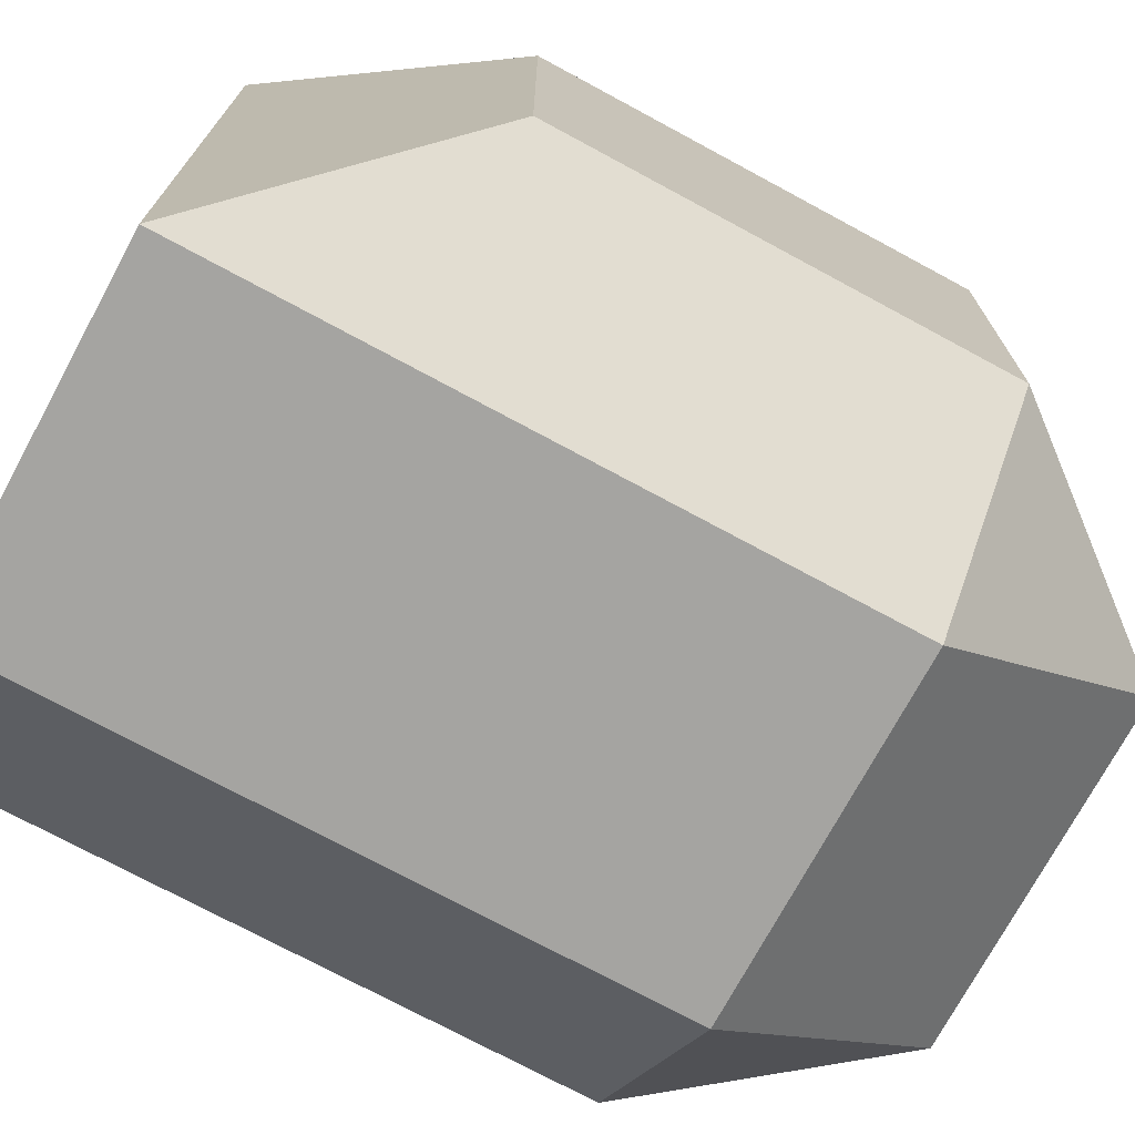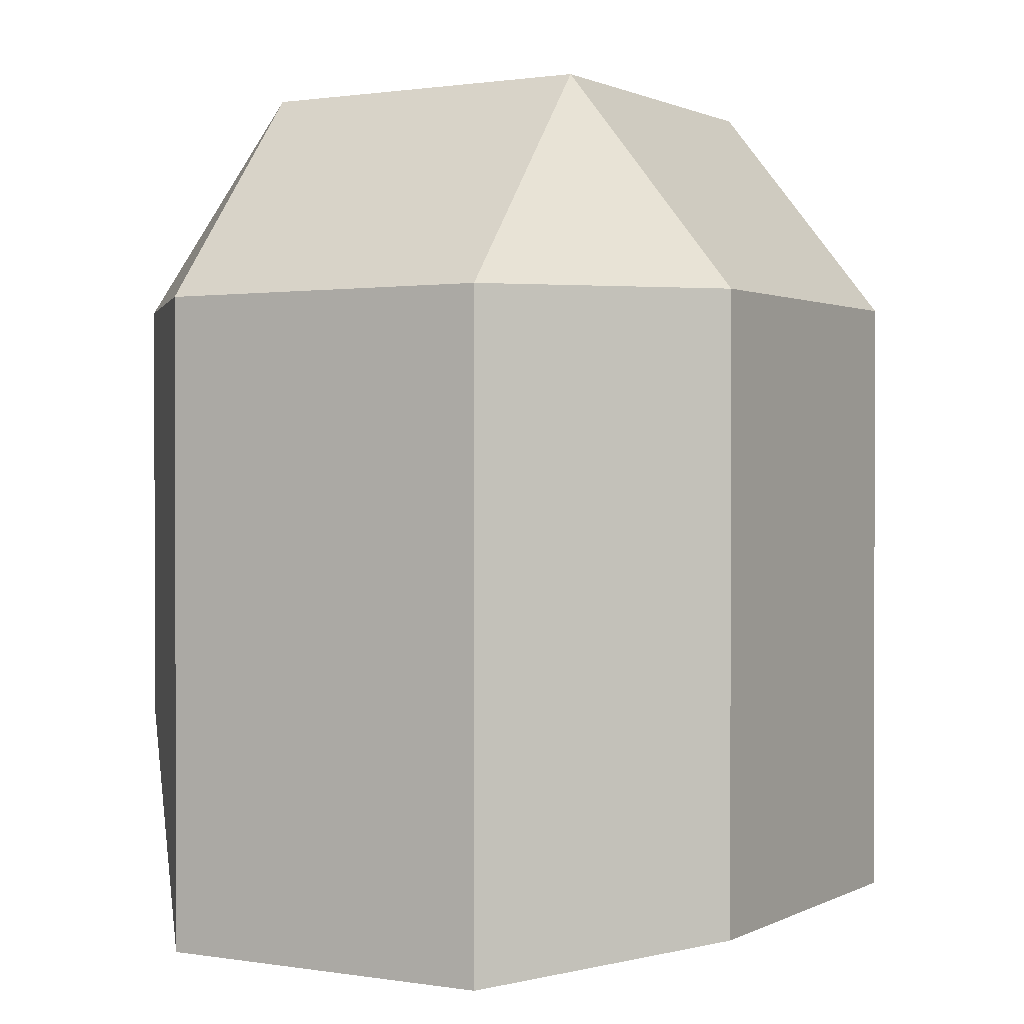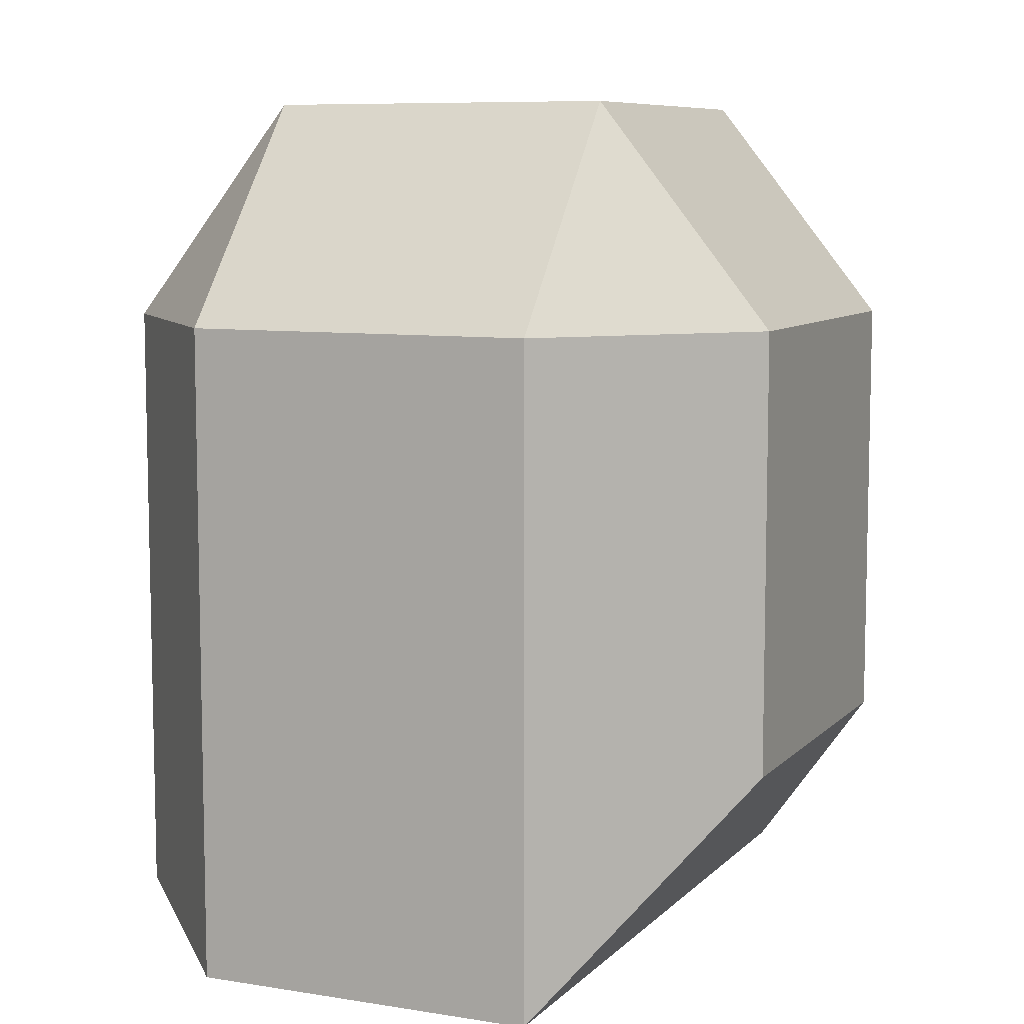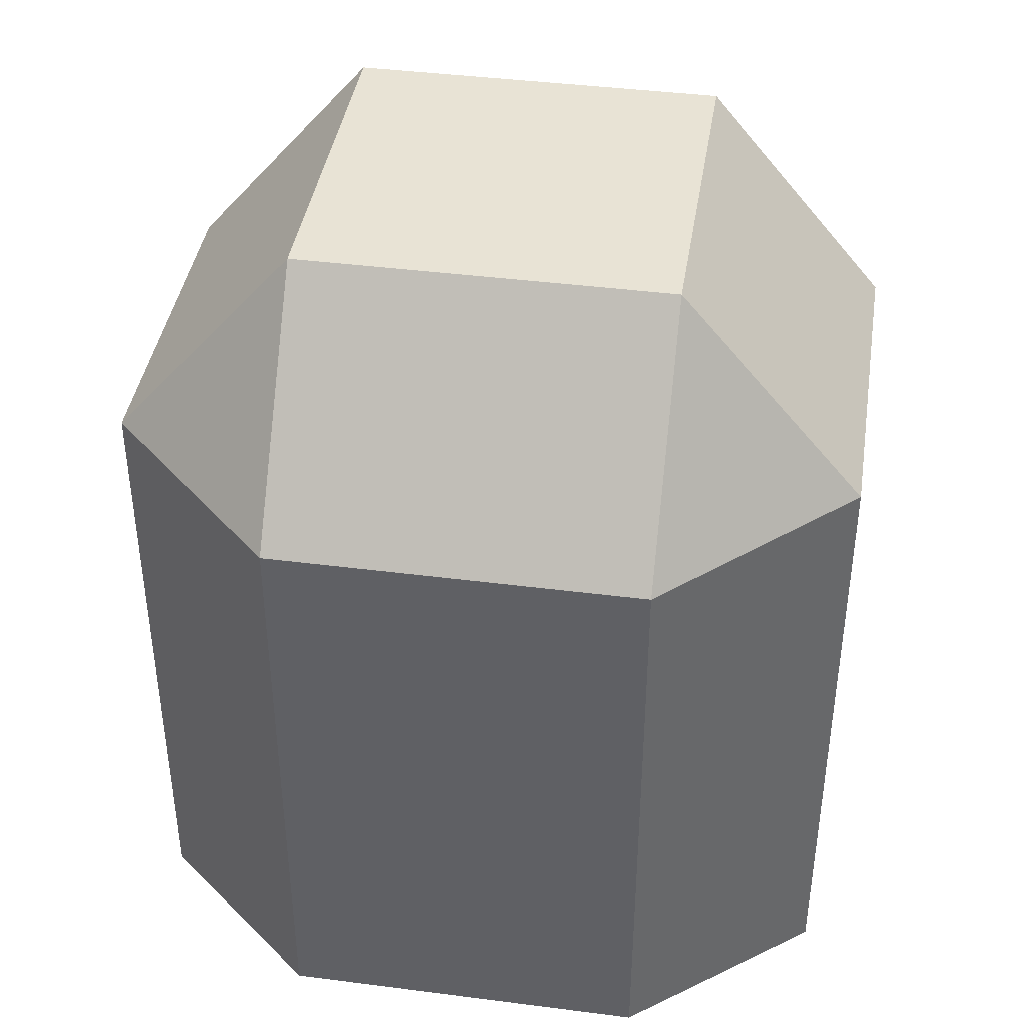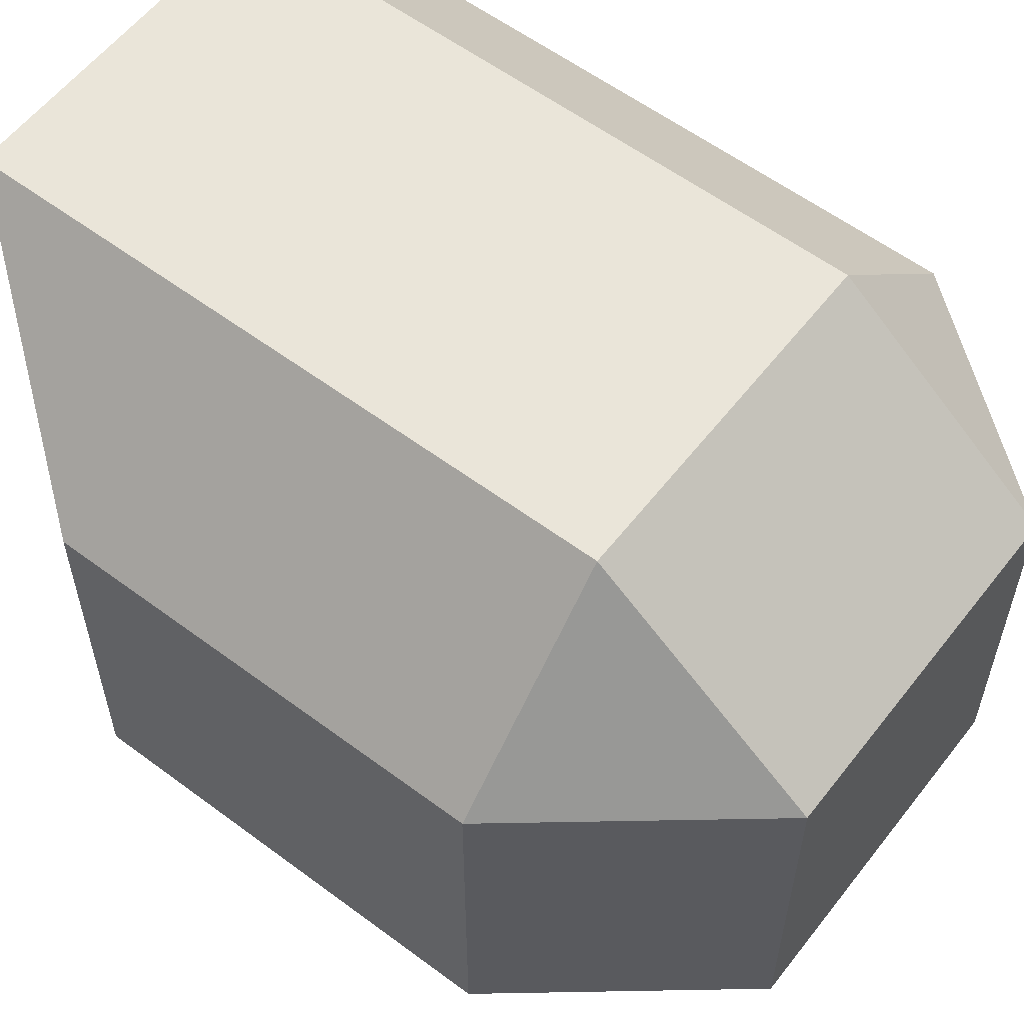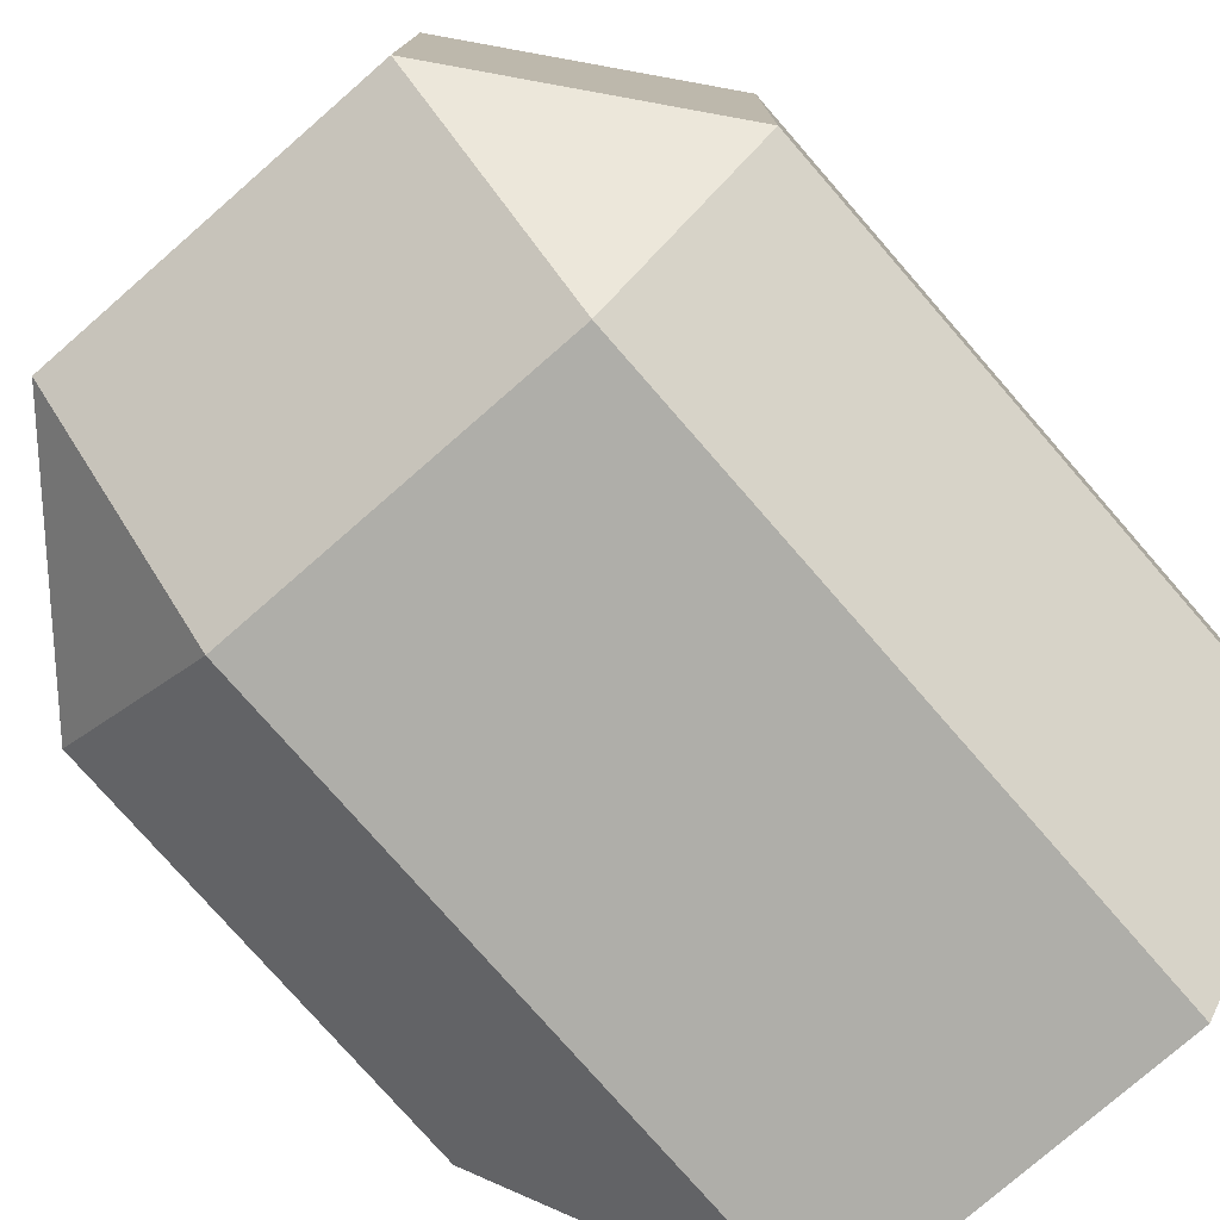
<metadata>
{"format":"obj","ext":"obj","renderer":"f3d","projection":"perspective","resolution":1024,"background":"white","views":[{"elev":-73.4,"azim":61.6,"up":"+Z"},{"elev":1.0,"azim":-149.6,"up":"+Y"},{"elev":8.2,"azim":23.9,"up":"+Y"},{"elev":41.0,"azim":-81.1,"up":"+Y"},{"elev":58.3,"azim":127.6,"up":"+Z"},{"elev":-77.5,"azim":-138.9,"up":"+Z"}]}
</metadata>
<code>
o Head
v 0.07149 2.059 0.05968
v 0.07149 2.059 -0.07157
v -0.05351 2.059 0.05968
v -0.05351 2.059 -0.07157
v 0.07149 1.747 0.05968
v 0.07149 1.747 -0.07157
v -0.05351 1.747 0.05968
v -0.05351 1.747 -0.07157
v -0.116 1.758 0.05968
v -0.116 1.981 0.05968
v -0.116 1.758 -0.07157
v -0.116 1.981 -0.07157
v 0.134 1.825 0.05968
v 0.134 1.981 0.05968
v 0.134 1.825 -0.07157
v 0.134 1.981 -0.07157
v 0.07149 1.747 -0.1372
v 0.07149 1.981 -0.1372
v -0.05351 1.747 -0.1372
v -0.05351 1.981 -0.1372
v 0.07149 1.747 0.1253
v 0.07149 1.981 0.1253
v -0.05351 1.747 0.1253
v -0.05351 1.981 0.1253
f 16 14 13 15
f 9 10 12 11
f 1 2 4 3
f 8 6 5 7
f 21 22 24 23
f 20 18 17 19
f 2 1 14 16
f 10 3 4 12
f 22 1 3 24
f 4 2 18 20
f 13 5 6 15
f 8 7 9 11
f 7 5 21 23
f 17 6 8 19
f 15 17 18 16
f 22 21 13 14
f 20 19 11 12
f 9 23 24 10
f 5 13 21
f 7 23 9
f 6 17 15
f 8 11 19
f 1 22 14
f 3 10 24
f 2 16 18
f 4 20 12

</code>
